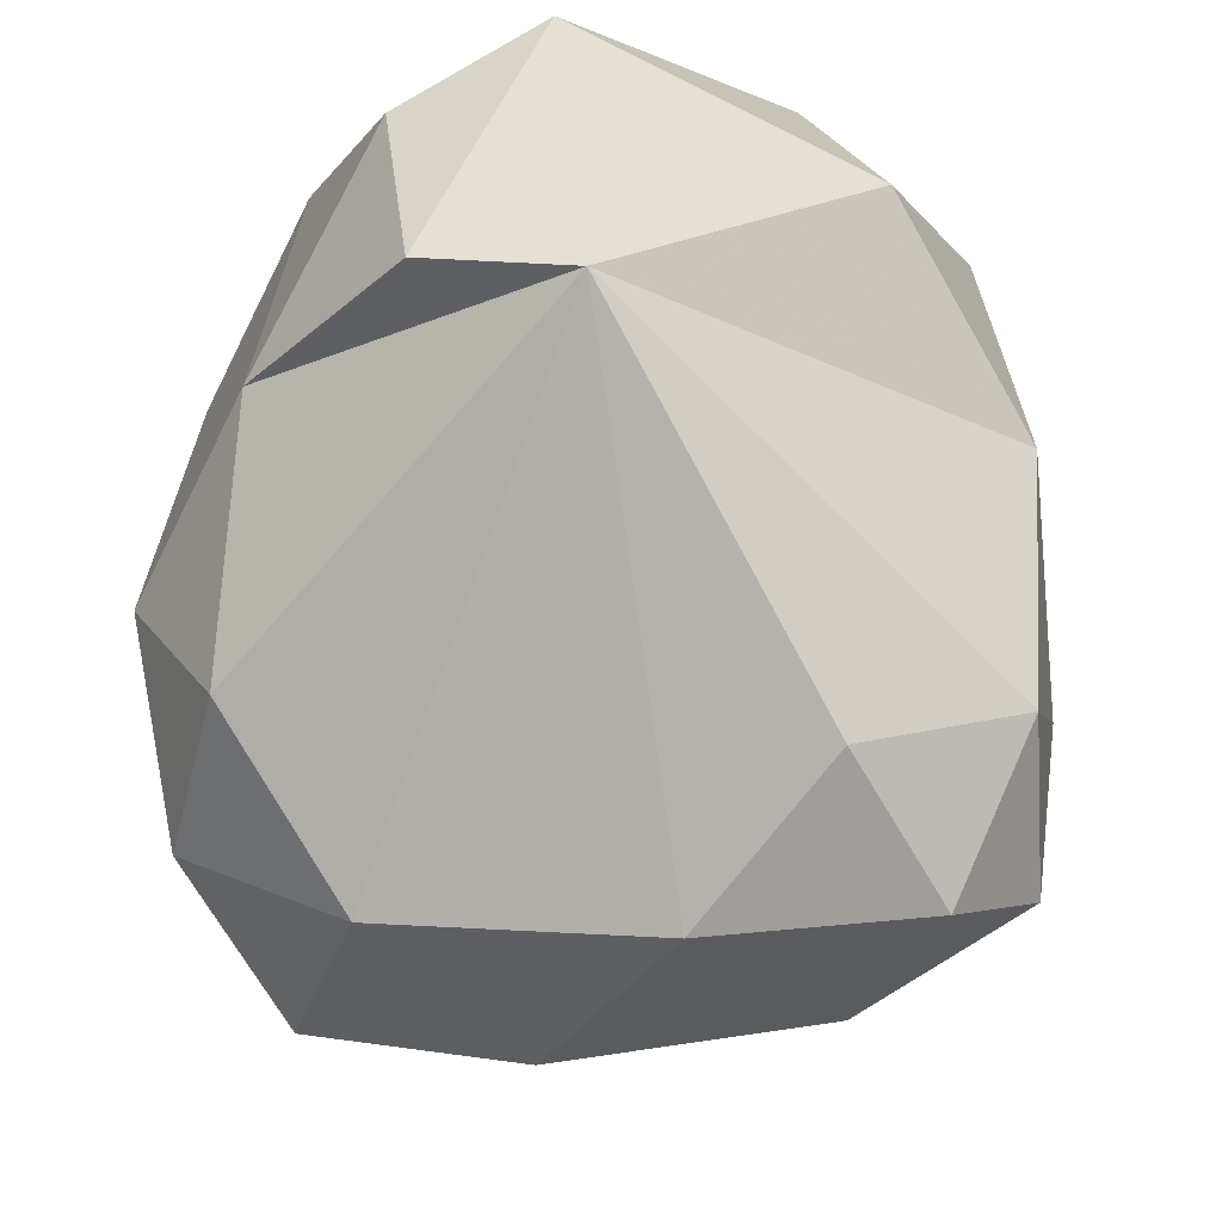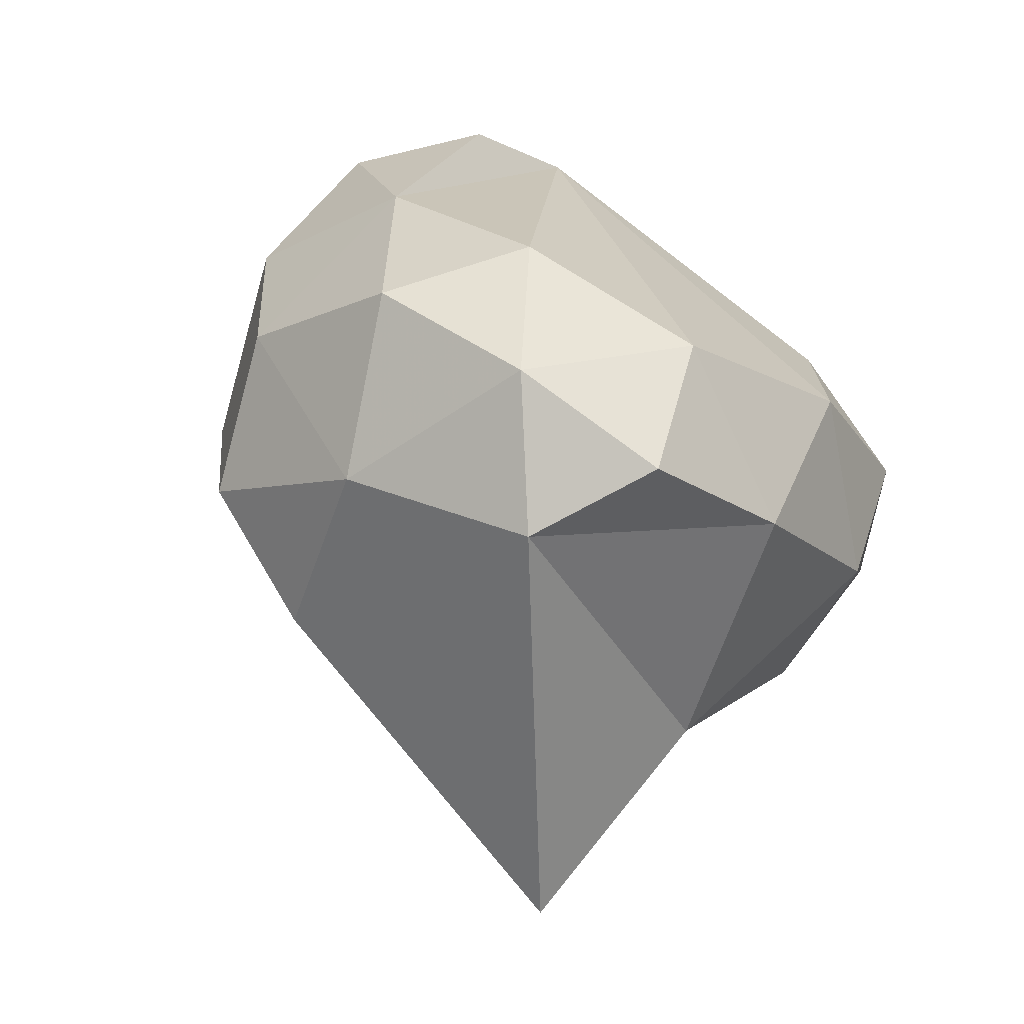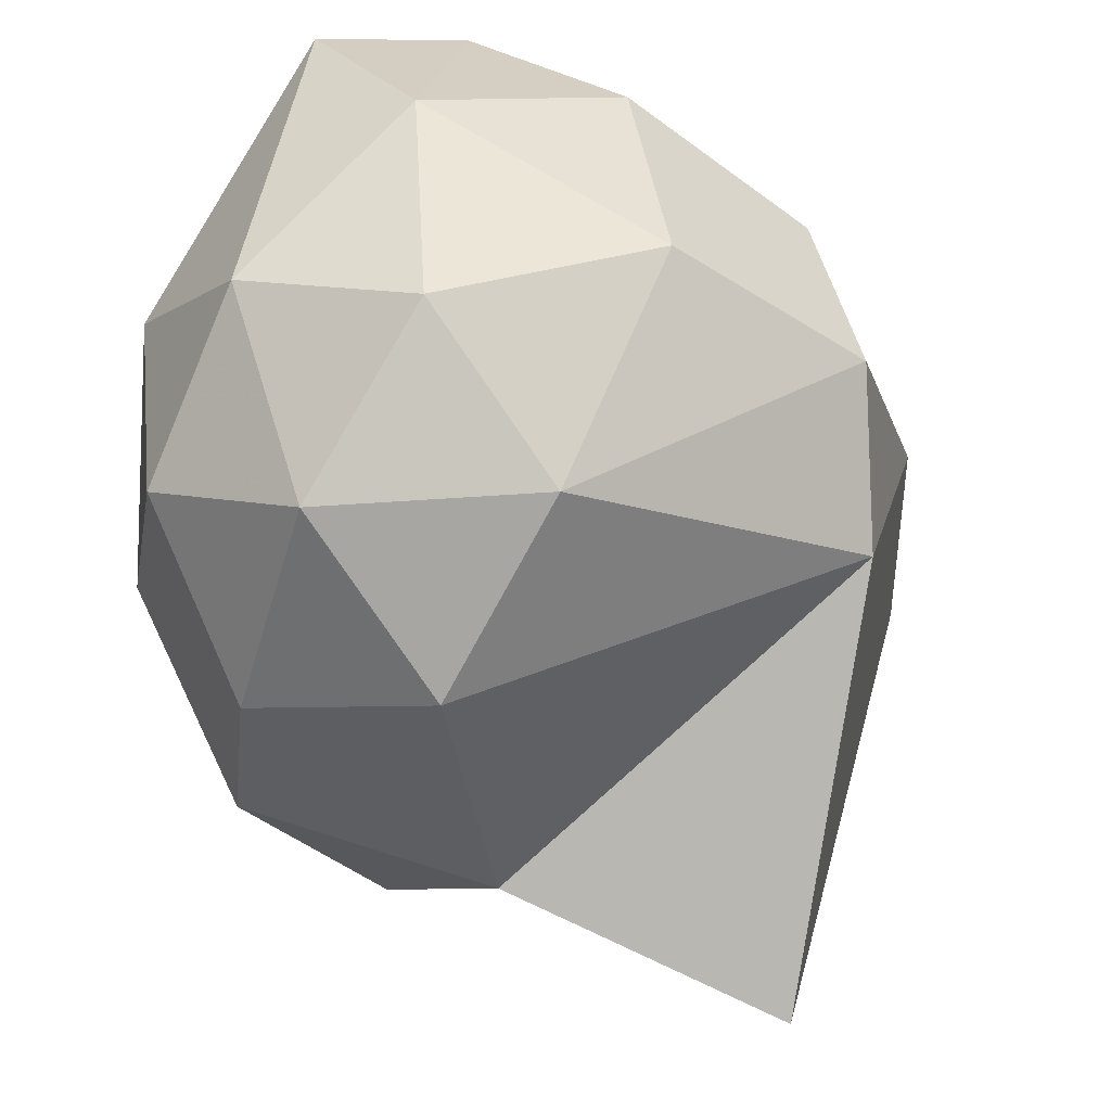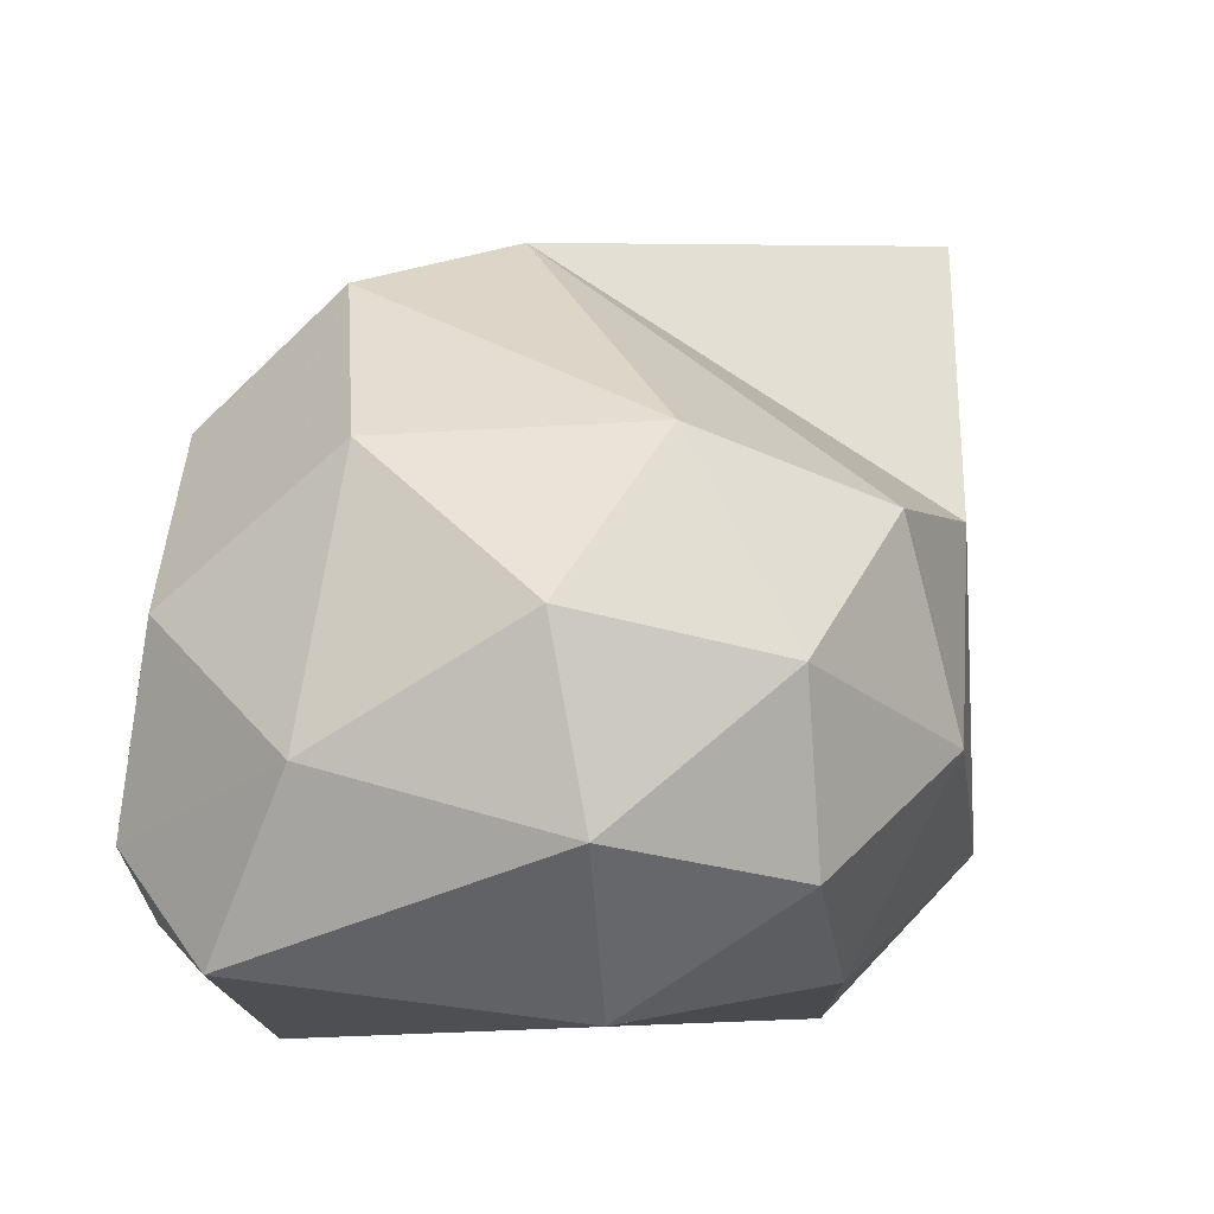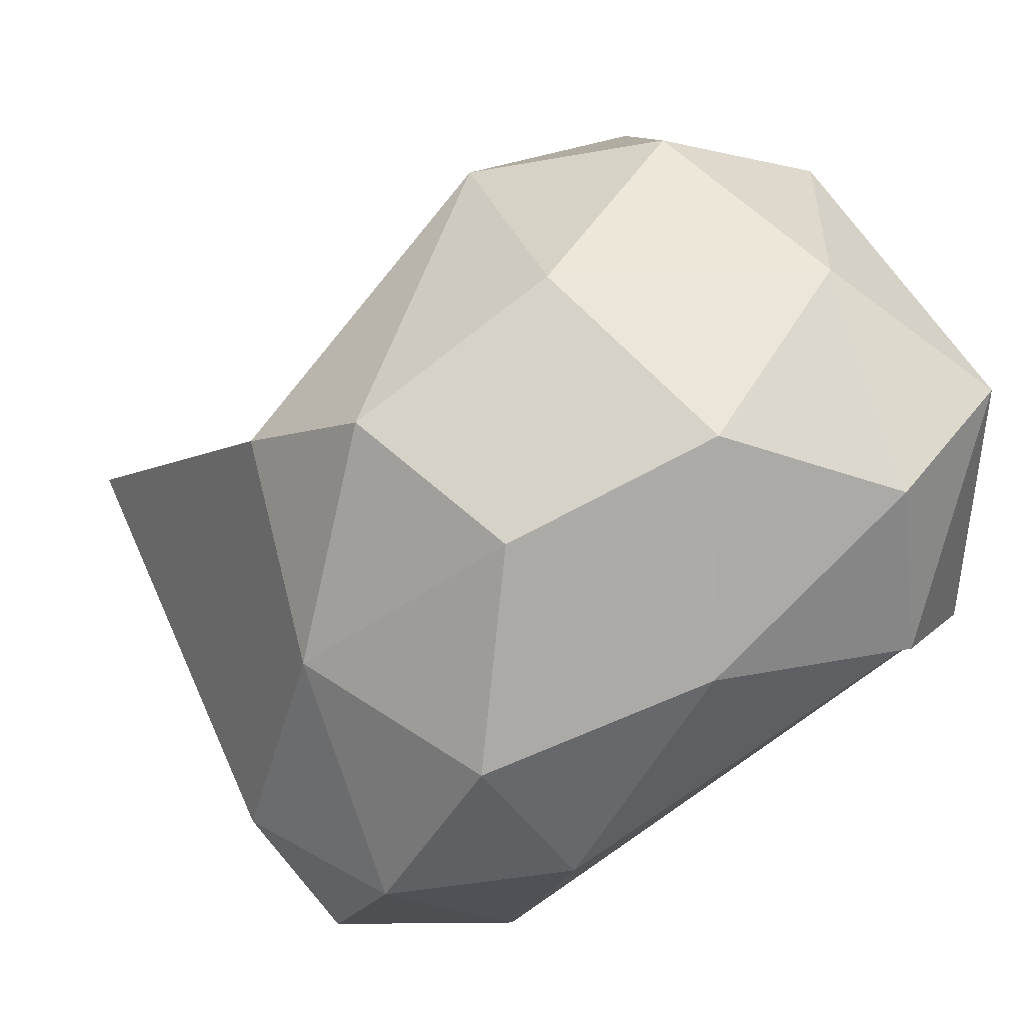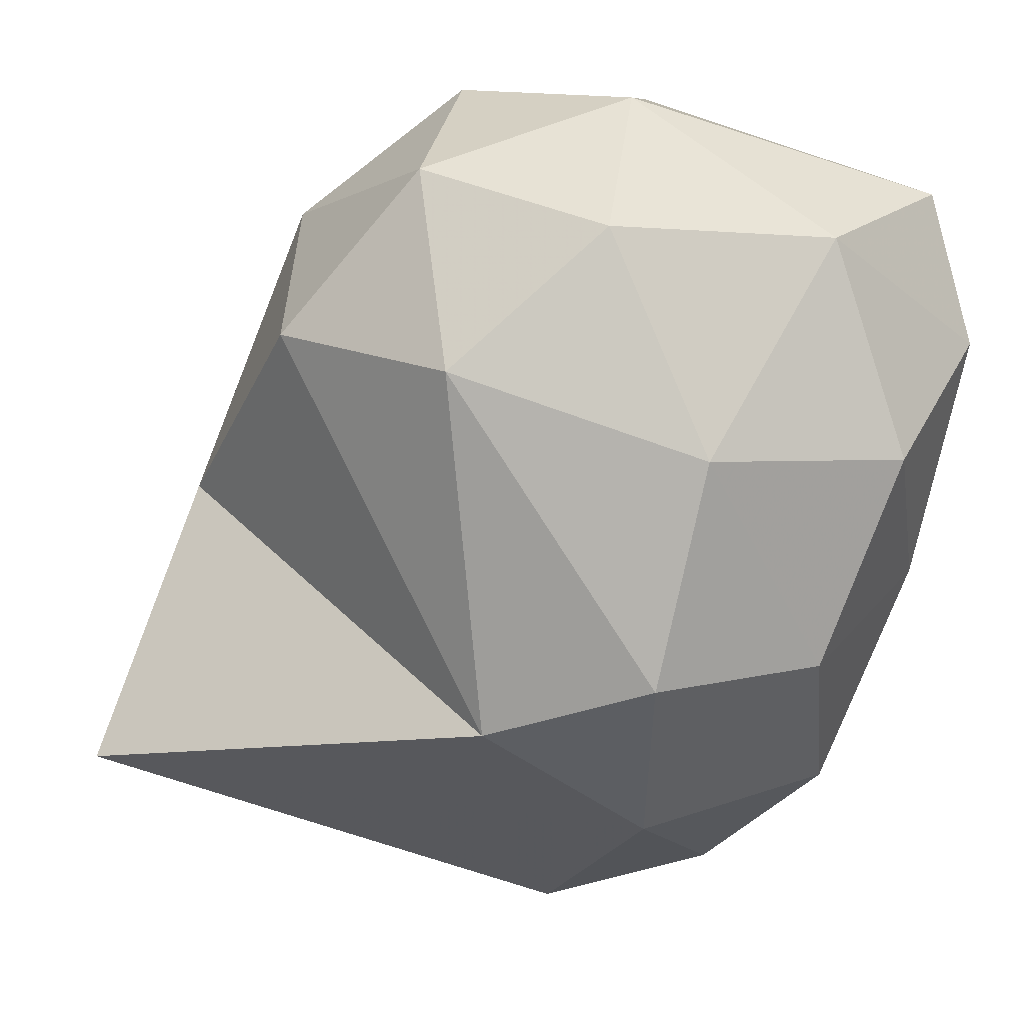
<metadata>
{"format":"obj","ext":"obj","renderer":"f3d","projection":"perspective","resolution":1024,"background":"white","views":[{"elev":-38.2,"azim":-171.6,"up":"+Z"},{"elev":-14.3,"azim":123.5,"up":"+Y"},{"elev":71.5,"azim":-24.0,"up":"+Z"},{"elev":70.3,"azim":-137.4,"up":"+Z"},{"elev":24.6,"azim":116.5,"up":"+Z"},{"elev":67.2,"azim":62.0,"up":"+Z"}]}
</metadata>
<code>
v 2.514 -6.864 -5.526
v 2.56 -6.875 -5.546
v 2.536 -6.902 -5.505
v 2.536 -6.902 -5.505
v 2.56 -6.875 -5.546
v 2.602 -6.931 -5.503
v 2.536 -6.902 -5.505
v 2.602 -6.931 -5.503
v 2.56 -6.927 -5.441
v 2.56 -6.927 -5.441
v 2.602 -6.931 -5.503
v 2.616 -6.988 -5.455
v 2.602 -6.931 -5.503
v 2.56 -6.875 -5.546
v 2.631 -6.875 -5.552
v 2.631 -6.875 -5.552
v 2.56 -6.875 -5.546
v 2.591 -6.825 -5.553
v 2.631 -6.875 -5.552
v 2.591 -6.825 -5.553
v 2.664 -6.824 -5.542
v 2.664 -6.824 -5.542
v 2.591 -6.825 -5.553
v 2.596 -6.721 -5.451
v 2.664 -6.824 -5.542
v 2.596 -6.721 -5.451
v 2.691 -6.792 -5.501
v 2.691 -6.792 -5.501
v 2.596 -6.721 -5.451
v 2.68 -6.758 -5.441
v 2.691 -6.792 -5.501
v 2.68 -6.758 -5.441
v 2.716 -6.807 -5.463
v 2.716 -6.807 -5.463
v 2.68 -6.758 -5.441
v 2.703 -6.806 -5.403
v 2.716 -6.807 -5.463
v 2.703 -6.806 -5.403
v 2.71 -6.862 -5.446
v 2.71 -6.862 -5.446
v 2.703 -6.806 -5.403
v 2.695 -6.854 -5.381
v 2.71 -6.862 -5.446
v 2.695 -6.854 -5.381
v 2.678 -6.896 -5.401
v 2.678 -6.896 -5.401
v 2.695 -6.854 -5.381
v 2.604 -6.867 -5.342
v 2.678 -6.896 -5.401
v 2.604 -6.867 -5.342
v 2.56 -6.895 -5.372
v 2.56 -6.895 -5.372
v 2.604 -6.867 -5.342
v 2.547 -6.845 -5.344
v 2.56 -6.895 -5.372
v 2.547 -6.845 -5.344
v 2.517 -6.869 -5.397
v 2.517 -6.869 -5.397
v 2.547 -6.845 -5.344
v 2.516 -6.817 -5.371
v 2.517 -6.869 -5.397
v 2.516 -6.817 -5.371
v 2.505 -6.817 -5.431
v 2.505 -6.817 -5.431
v 2.516 -6.817 -5.371
v 2.533 -6.766 -5.391
v 2.505 -6.817 -5.431
v 2.533 -6.766 -5.391
v 2.596 -6.721 -5.451
v 2.596 -6.721 -5.451
v 2.533 -6.766 -5.391
v 2.603 -6.713 -5.38
v 2.596 -6.721 -5.451
v 2.603 -6.713 -5.38
v 2.635 -6.72 -5.443
v 2.635 -6.72 -5.443
v 2.603 -6.713 -5.38
v 2.642 -6.722 -5.396
v 2.635 -6.72 -5.443
v 2.642 -6.722 -5.396
v 2.68 -6.758 -5.441
v 2.68 -6.758 -5.441
v 2.642 -6.722 -5.396
v 2.67 -6.763 -5.377
v 2.68 -6.758 -5.441
v 2.67 -6.763 -5.377
v 2.703 -6.806 -5.403
v 2.703 -6.806 -5.403
v 2.67 -6.763 -5.377
v 2.656 -6.818 -5.348
v 2.703 -6.806 -5.403
v 2.656 -6.818 -5.348
v 2.695 -6.854 -5.381
v 2.695 -6.854 -5.381
v 2.656 -6.818 -5.348
v 2.604 -6.867 -5.342
v 2.7 -6.887 -5.506
v 2.631 -6.875 -5.552
v 2.687 -6.868 -5.542
v 2.687 -6.868 -5.542
v 2.631 -6.875 -5.552
v 2.664 -6.824 -5.542
v 2.687 -6.868 -5.542
v 2.664 -6.824 -5.542
v 2.711 -6.839 -5.51
v 2.711 -6.839 -5.51
v 2.664 -6.824 -5.542
v 2.691 -6.792 -5.501
v 2.711 -6.839 -5.51
v 2.691 -6.792 -5.501
v 2.716 -6.807 -5.463
v 2.631 -6.875 -5.552
v 2.7 -6.887 -5.506
v 2.602 -6.931 -5.503
v 2.602 -6.931 -5.503
v 2.7 -6.887 -5.506
v 2.616 -6.988 -5.455
v 2.514 -6.864 -5.526
v 2.533 -6.835 -5.546
v 2.56 -6.875 -5.546
v 2.56 -6.875 -5.546
v 2.533 -6.835 -5.546
v 2.591 -6.825 -5.553
v 2.514 -6.864 -5.526
v 2.51 -6.822 -5.503
v 2.533 -6.835 -5.546
v 2.533 -6.835 -5.546
v 2.51 -6.822 -5.503
v 2.552 -6.795 -5.527
v 2.533 -6.835 -5.546
v 2.552 -6.795 -5.527
v 2.591 -6.825 -5.553
v 2.591 -6.825 -5.553
v 2.552 -6.795 -5.527
v 2.596 -6.721 -5.451
v 2.687 -6.868 -5.542
v 2.711 -6.839 -5.51
v 2.7 -6.887 -5.506
v 2.7 -6.887 -5.506
v 2.711 -6.839 -5.51
v 2.71 -6.862 -5.446
v 2.7 -6.887 -5.506
v 2.71 -6.862 -5.446
v 2.616 -6.988 -5.455
v 2.616 -6.988 -5.455
v 2.71 -6.862 -5.446
v 2.678 -6.896 -5.401
v 2.536 -6.902 -5.505
v 2.56 -6.927 -5.441
v 2.507 -6.872 -5.47
v 2.507 -6.872 -5.47
v 2.56 -6.927 -5.441
v 2.517 -6.869 -5.397
v 2.507 -6.872 -5.47
v 2.517 -6.869 -5.397
v 2.505 -6.817 -5.431
v 2.536 -6.902 -5.505
v 2.507 -6.872 -5.47
v 2.514 -6.864 -5.526
v 2.514 -6.864 -5.526
v 2.507 -6.872 -5.47
v 2.51 -6.822 -5.503
v 2.507 -6.872 -5.47
v 2.505 -6.817 -5.431
v 2.51 -6.822 -5.503
v 2.51 -6.822 -5.503
v 2.505 -6.817 -5.431
v 2.596 -6.721 -5.451
v 2.51 -6.822 -5.503
v 2.596 -6.721 -5.451
v 2.552 -6.795 -5.527
v 2.71 -6.862 -5.446
v 2.711 -6.839 -5.51
v 2.716 -6.807 -5.463
v 2.635 -6.72 -5.443
v 2.68 -6.758 -5.441
v 2.596 -6.721 -5.451
v 2.517 -6.869 -5.397
v 2.56 -6.927 -5.441
v 2.56 -6.895 -5.372
v 2.56 -6.895 -5.372
v 2.56 -6.927 -5.441
v 2.678 -6.896 -5.401
v 2.616 -6.988 -5.455
v 2.678 -6.896 -5.401
v 2.56 -6.927 -5.441
v 2.516 -6.817 -5.371
v 2.547 -6.845 -5.344
v 2.554 -6.785 -5.344
v 2.554 -6.785 -5.344
v 2.547 -6.845 -5.344
v 2.593 -6.813 -5.328
v 2.554 -6.785 -5.344
v 2.593 -6.813 -5.328
v 2.615 -6.756 -5.35
v 2.615 -6.756 -5.35
v 2.593 -6.813 -5.328
v 2.656 -6.818 -5.348
v 2.615 -6.756 -5.35
v 2.656 -6.818 -5.348
v 2.67 -6.763 -5.377
v 2.547 -6.845 -5.344
v 2.604 -6.867 -5.342
v 2.593 -6.813 -5.328
v 2.593 -6.813 -5.328
v 2.604 -6.867 -5.342
v 2.656 -6.818 -5.348
v 2.516 -6.817 -5.371
v 2.554 -6.785 -5.344
v 2.533 -6.766 -5.391
v 2.533 -6.766 -5.391
v 2.554 -6.785 -5.344
v 2.603 -6.713 -5.38
v 2.554 -6.785 -5.344
v 2.615 -6.756 -5.35
v 2.603 -6.713 -5.38
v 2.603 -6.713 -5.38
v 2.615 -6.756 -5.35
v 2.642 -6.722 -5.396
v 2.67 -6.763 -5.377
v 2.642 -6.722 -5.396
v 2.615 -6.756 -5.35
f 1 2 3
f 4 5 6
f 7 8 9
f 10 11 12
f 13 14 15
f 16 17 18
f 19 20 21
f 22 23 24
f 25 26 27
f 28 29 30
f 31 32 33
f 34 35 36
f 37 38 39
f 40 41 42
f 43 44 45
f 46 47 48
f 49 50 51
f 52 53 54
f 55 56 57
f 58 59 60
f 61 62 63
f 64 65 66
f 67 68 69
f 70 71 72
f 73 74 75
f 76 77 78
f 79 80 81
f 82 83 84
f 85 86 87
f 88 89 90
f 91 92 93
f 94 95 96
f 97 98 99
f 100 101 102
f 103 104 105
f 106 107 108
f 109 110 111
f 112 113 114
f 115 116 117
f 118 119 120
f 121 122 123
f 124 125 126
f 127 128 129
f 130 131 132
f 133 134 135
f 136 137 138
f 139 140 141
f 142 143 144
f 145 146 147
f 148 149 150
f 151 152 153
f 154 155 156
f 157 158 159
f 160 161 162
f 163 164 165
f 166 167 168
f 169 170 171
f 172 173 174
f 175 176 177
f 178 179 180
f 181 182 183
f 184 185 186
f 187 188 189
f 190 191 192
f 193 194 195
f 196 197 198
f 199 200 201
f 202 203 204
f 205 206 207
f 208 209 210
f 211 212 213
f 214 215 216
f 217 218 219
f 220 221 222

</code>
